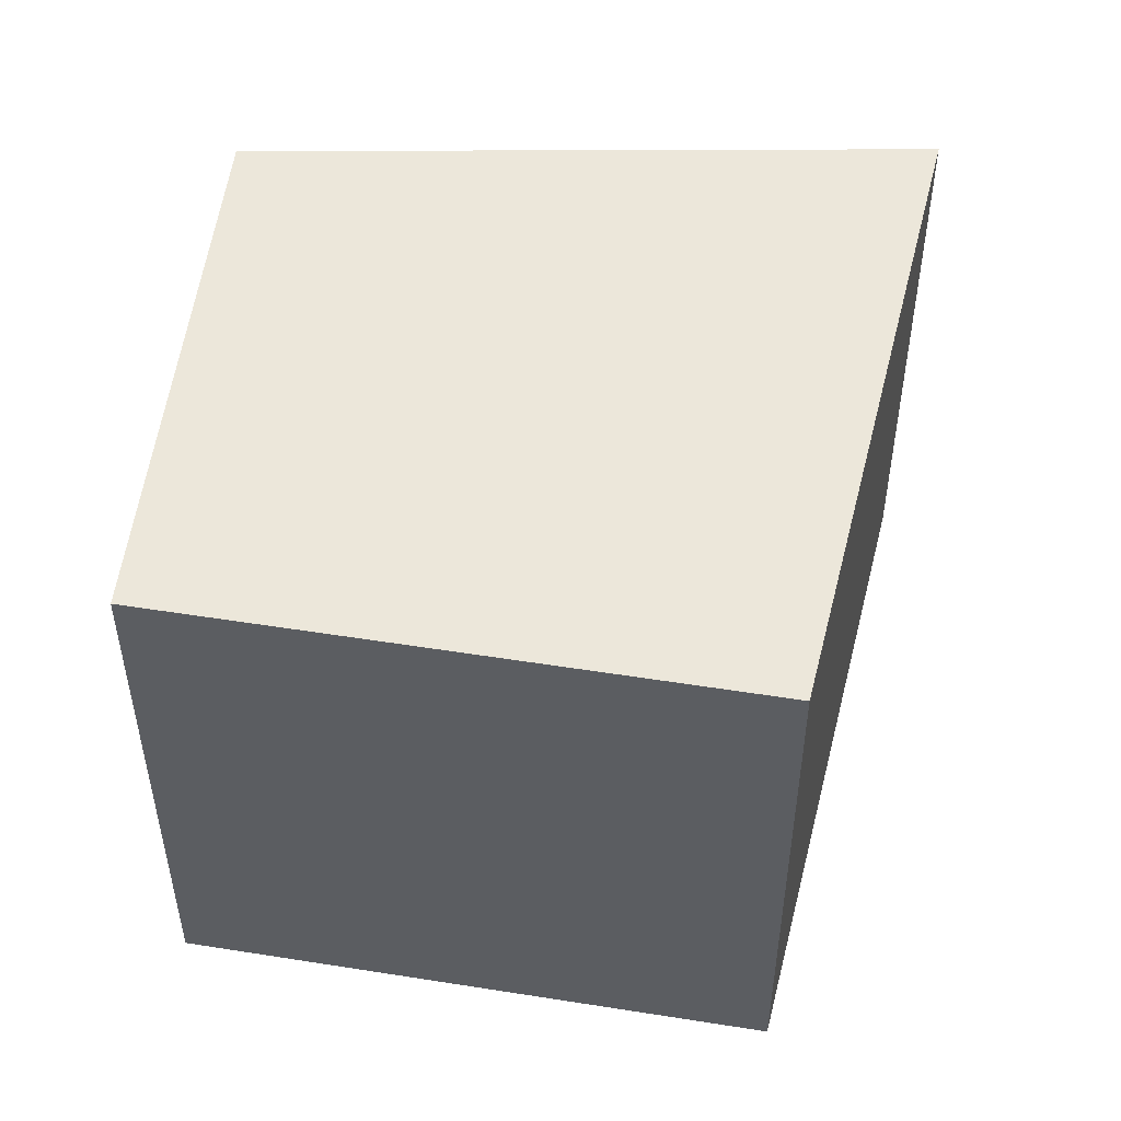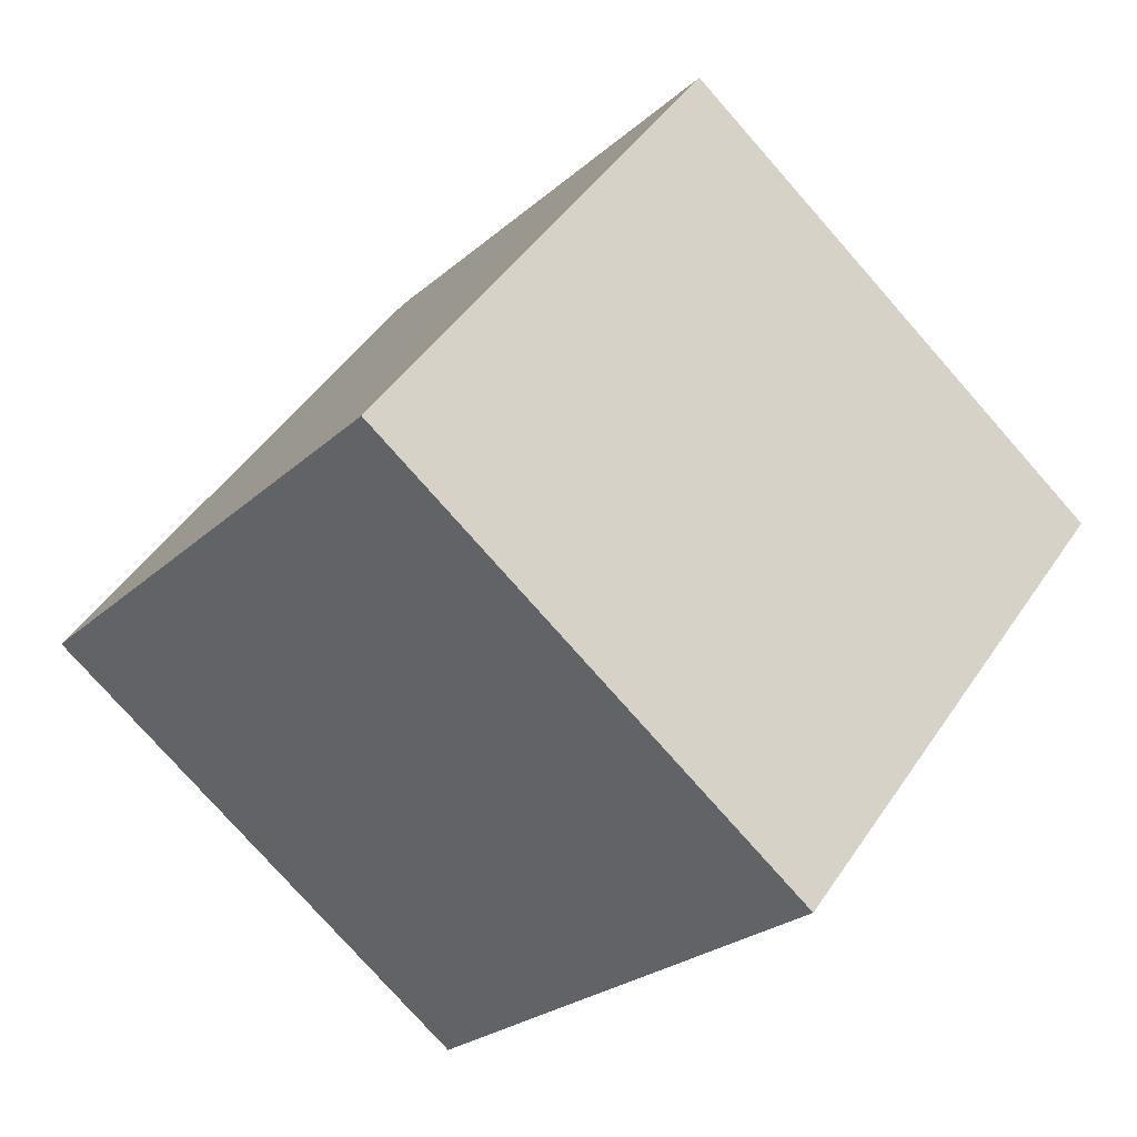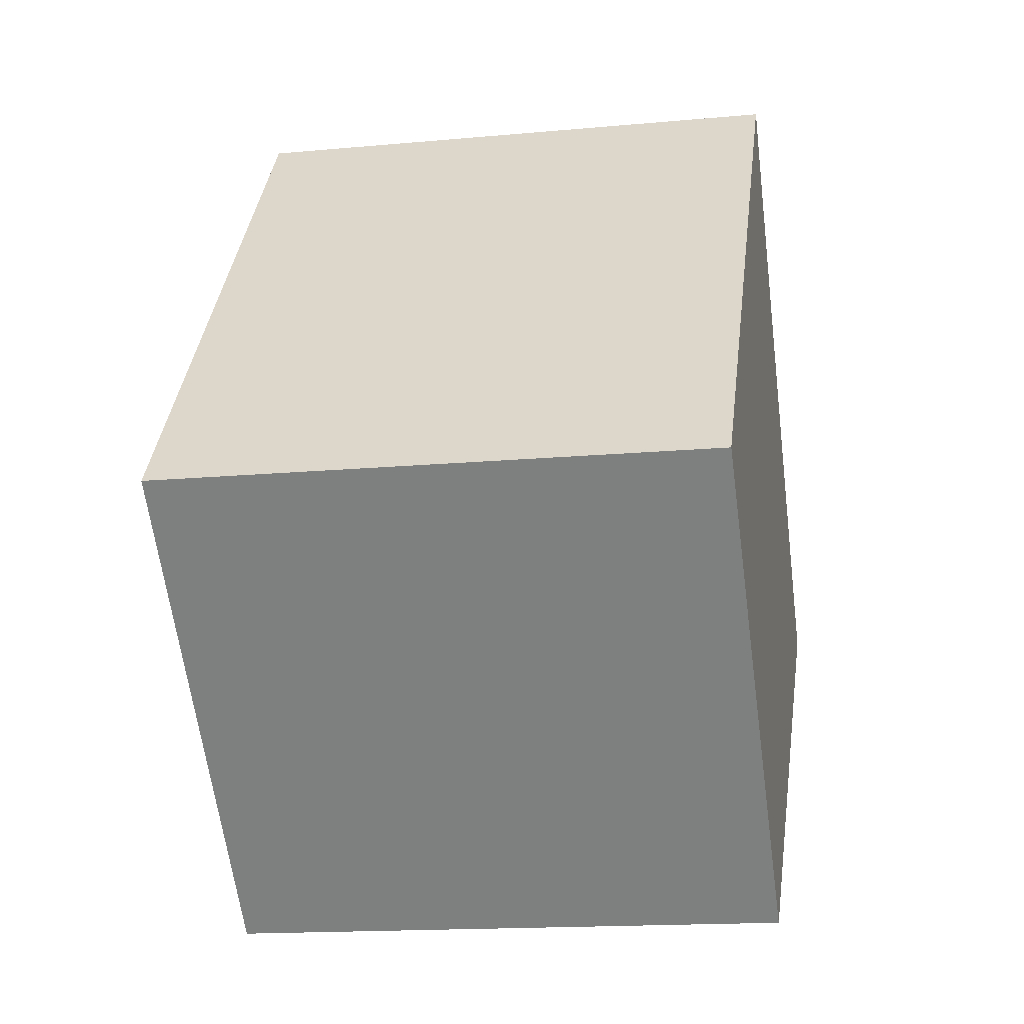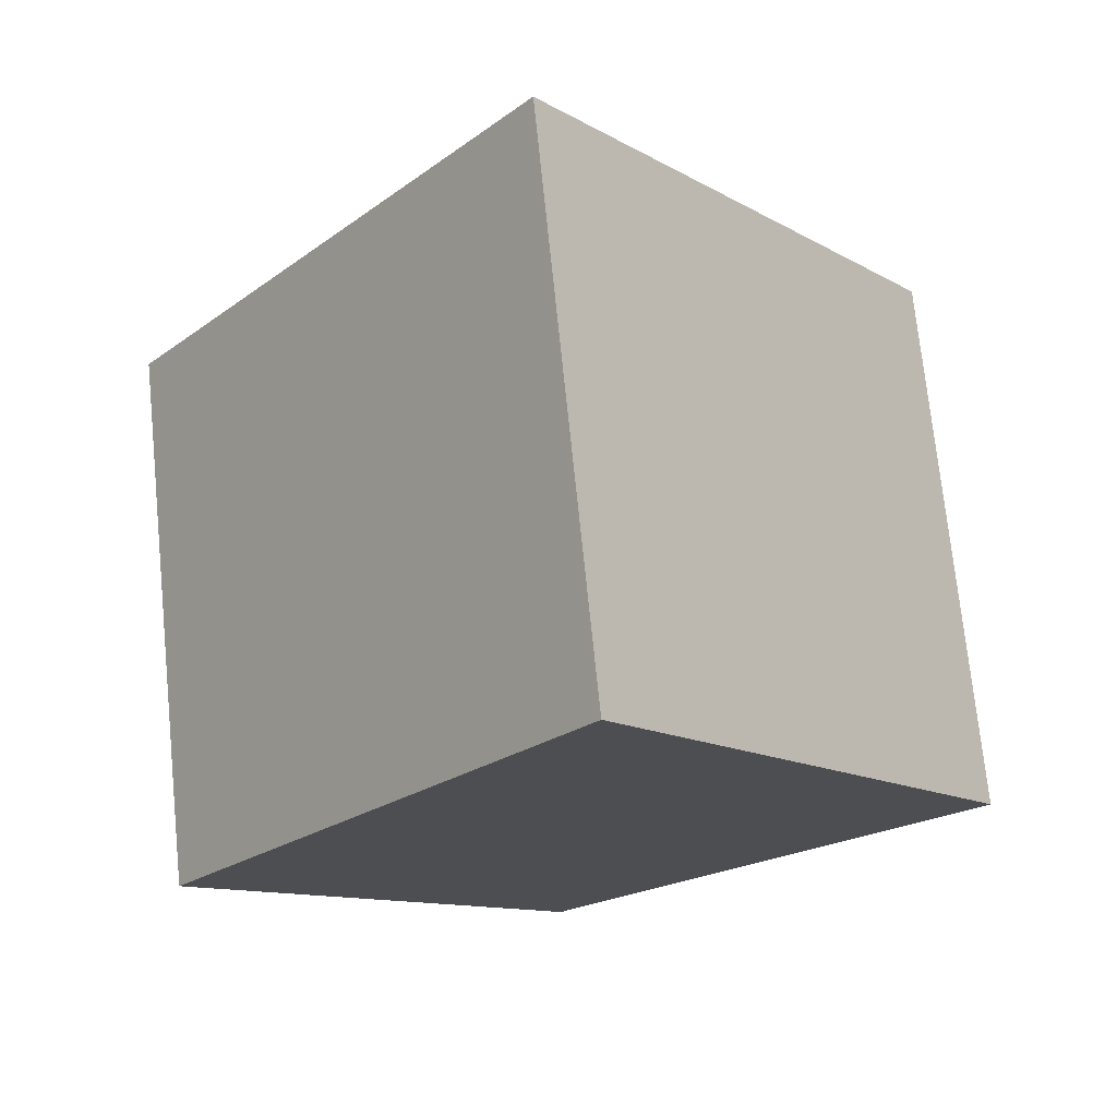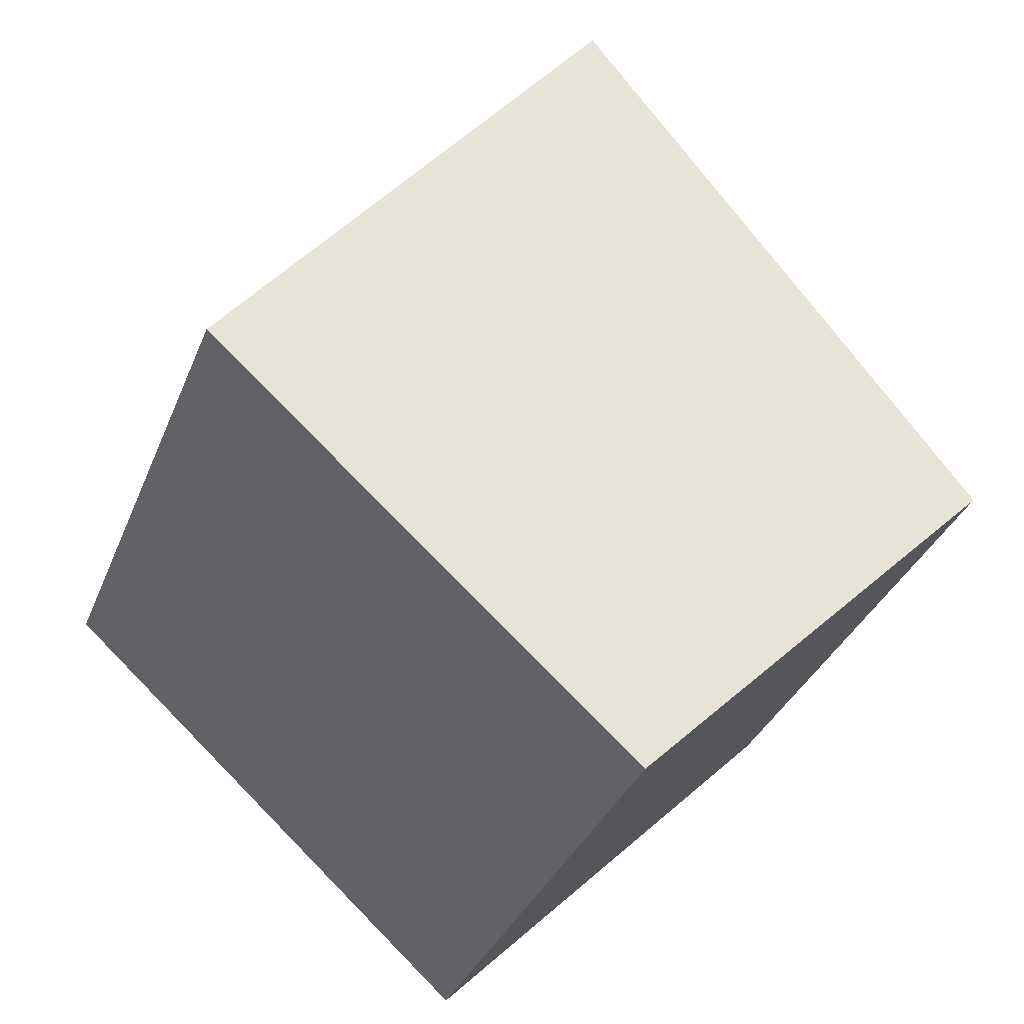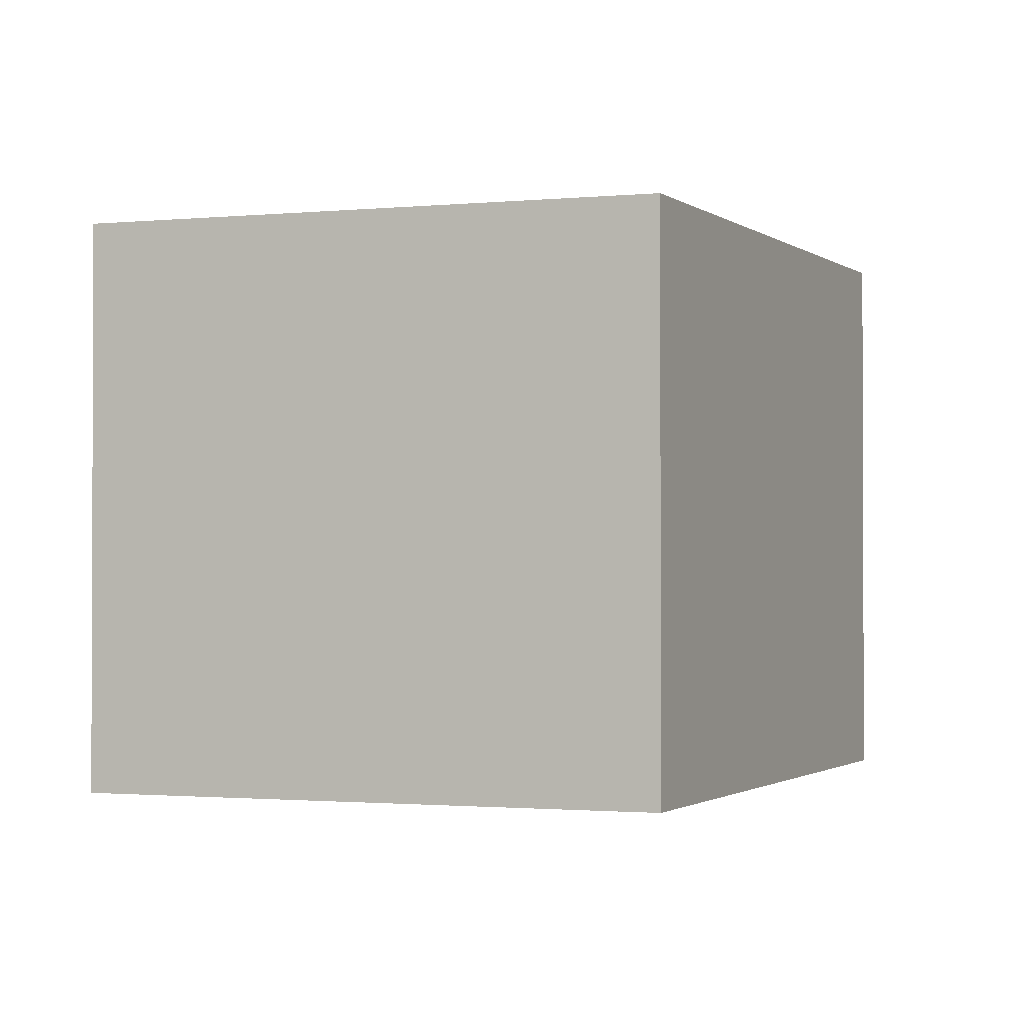
<metadata>
{"format":"obj","ext":"obj","renderer":"f3d","projection":"perspective","resolution":1024,"background":"white","views":[{"elev":52.1,"azim":-128.5,"up":"+Y"},{"elev":-77.4,"azim":41.4,"up":"+Z"},{"elev":-16.1,"azim":100.8,"up":"+Z"},{"elev":72.7,"azim":174.2,"up":"+Z"},{"elev":-34.5,"azim":-20.0,"up":"+Z"},{"elev":-1.3,"azim":-118.4,"up":"+Y"}]}
</metadata>
<code>
v  0 2.128 1.303e-16
v  3.1 2.128 -0.007
v  1.648 2.128 -1.472
v  1.526 2.128 1.989
v  1.648 9.013e-17 -1.472
v  0 0 0
v  1.526 -1.218e-16 1.989
v  3.1 4.286e-19 -0.007
g defaultobject
f 1 2 3
f 2 1 4
f 5 1 3
f 1 5 6
f 6 4 1
f 4 6 7
f 8 3 2
f 3 8 5
f 7 2 4
f 2 7 8
f 5 7 6
f 7 5 8

</code>
